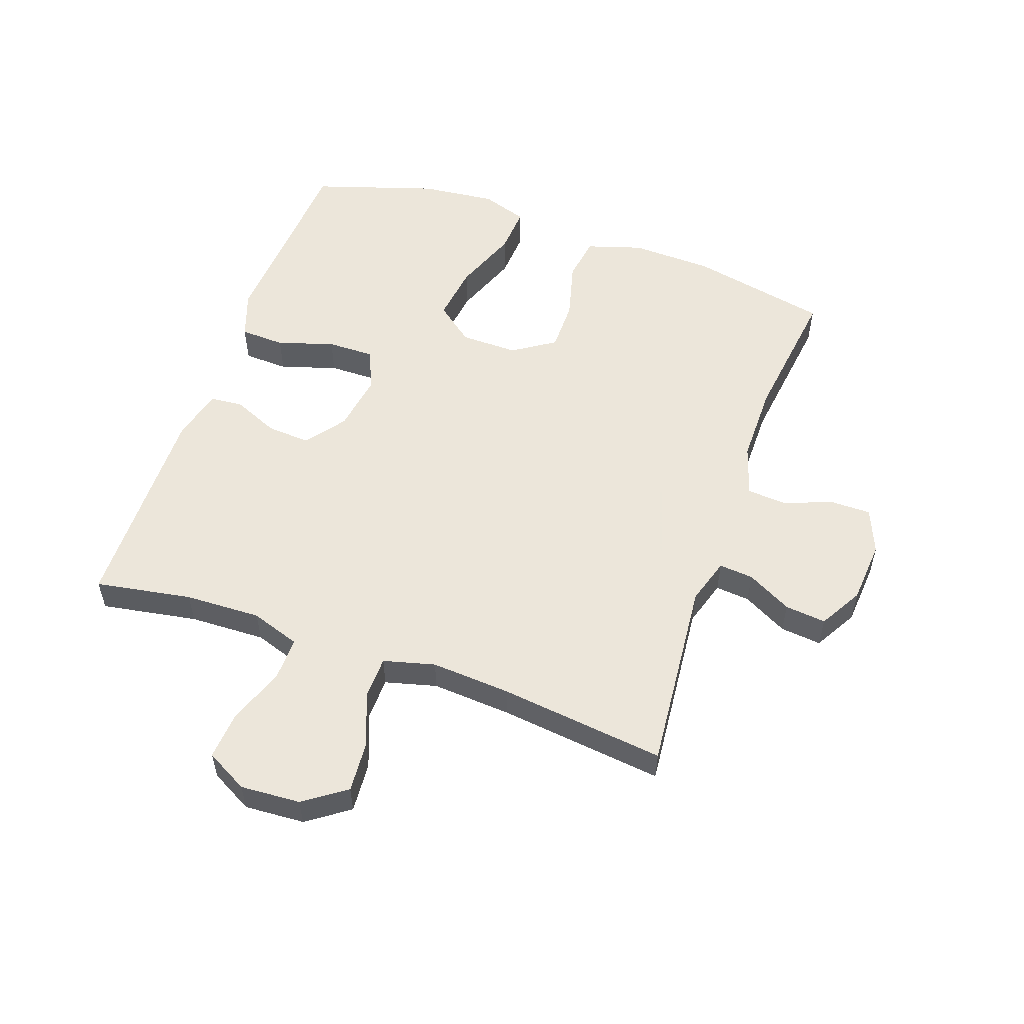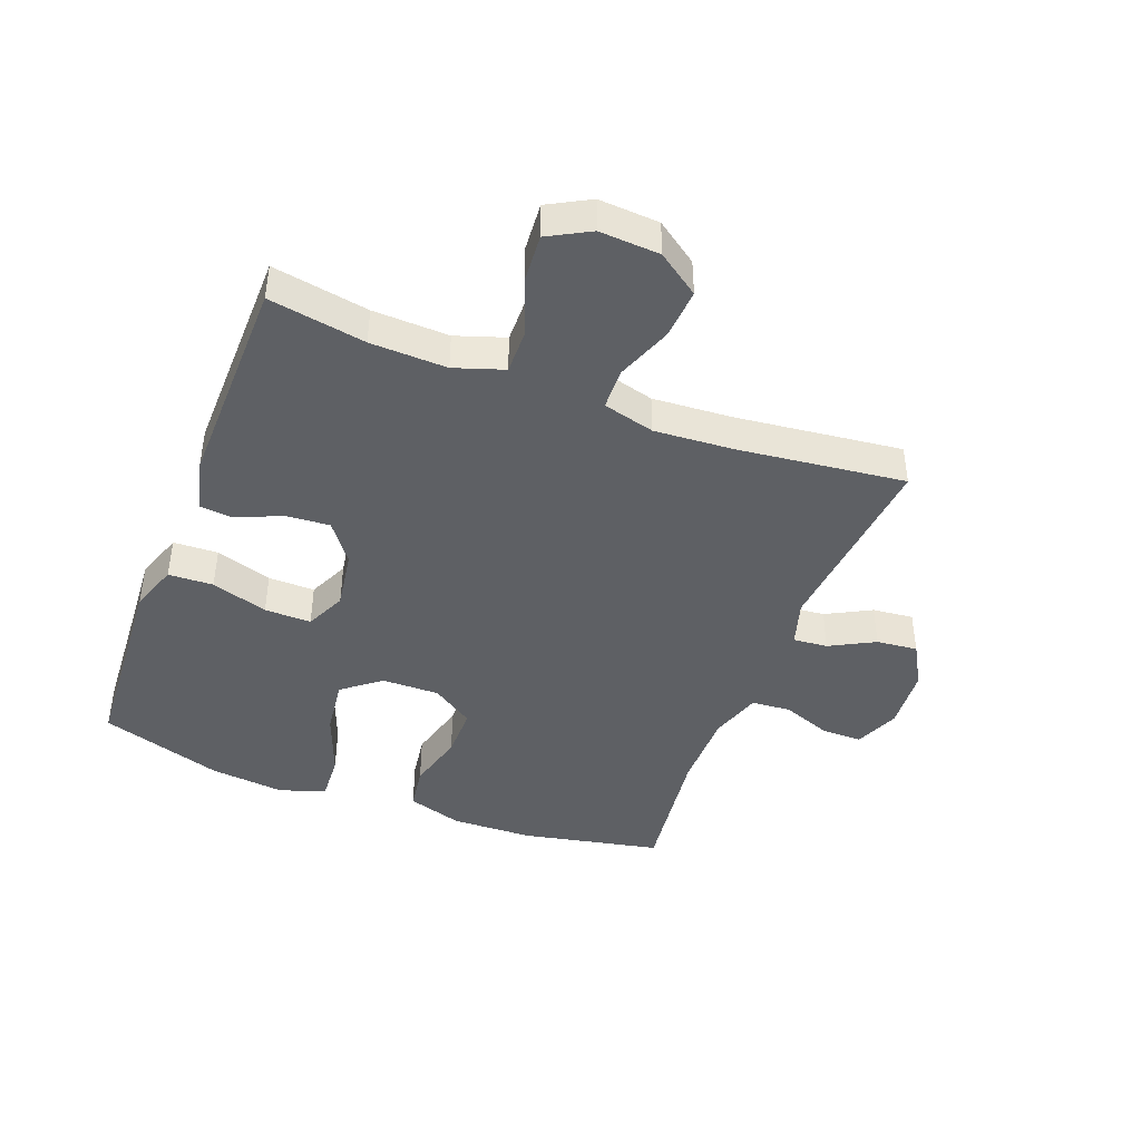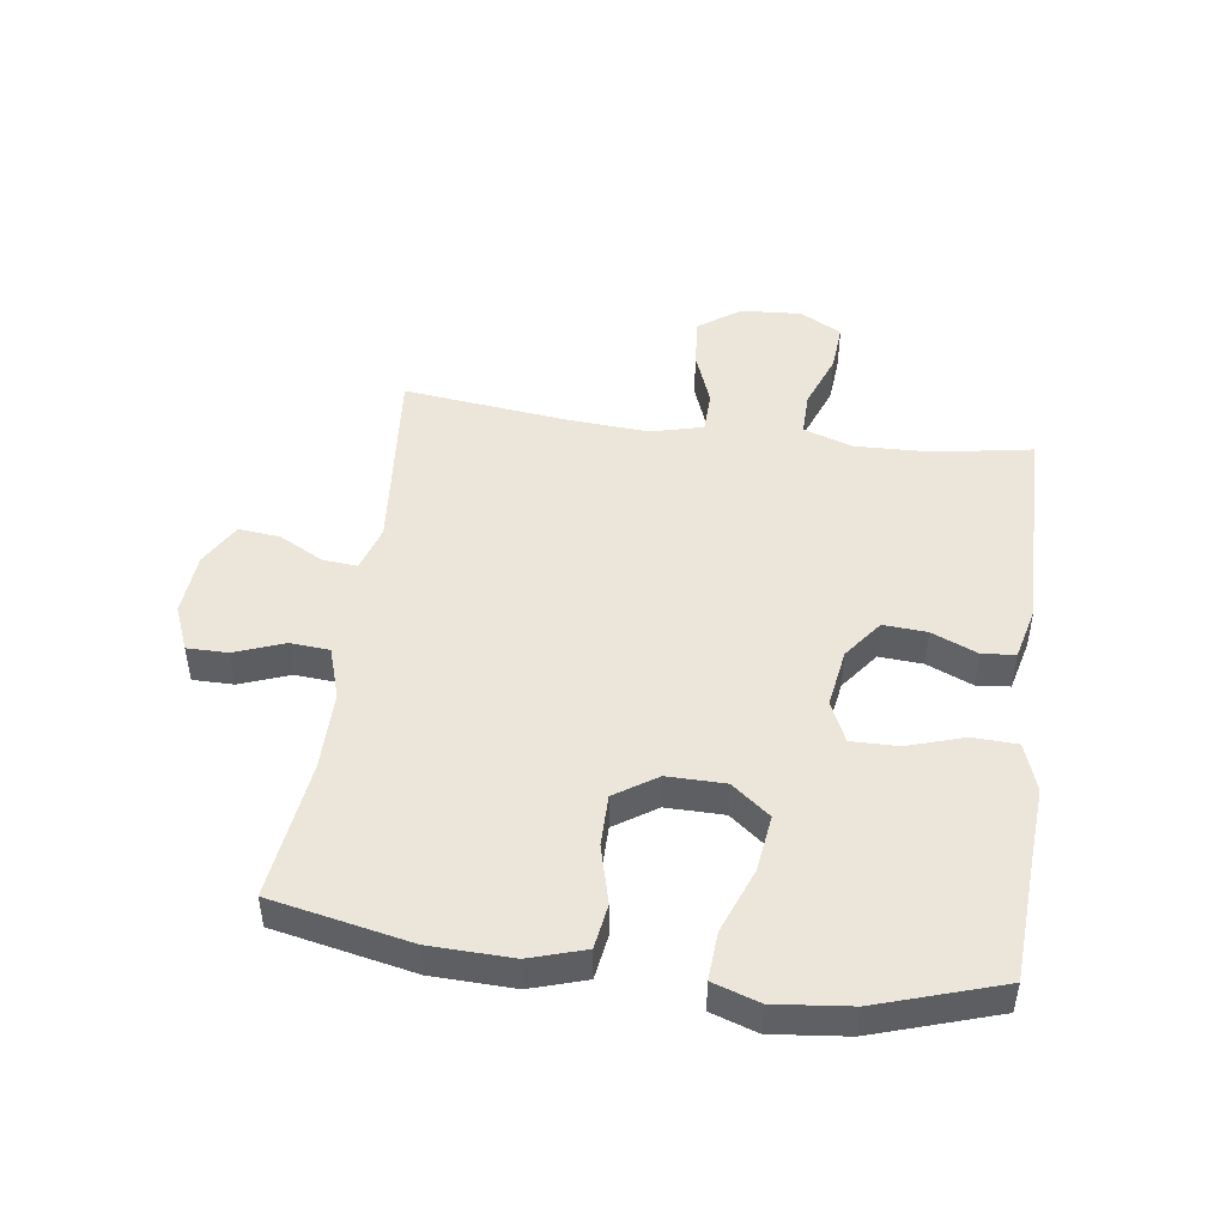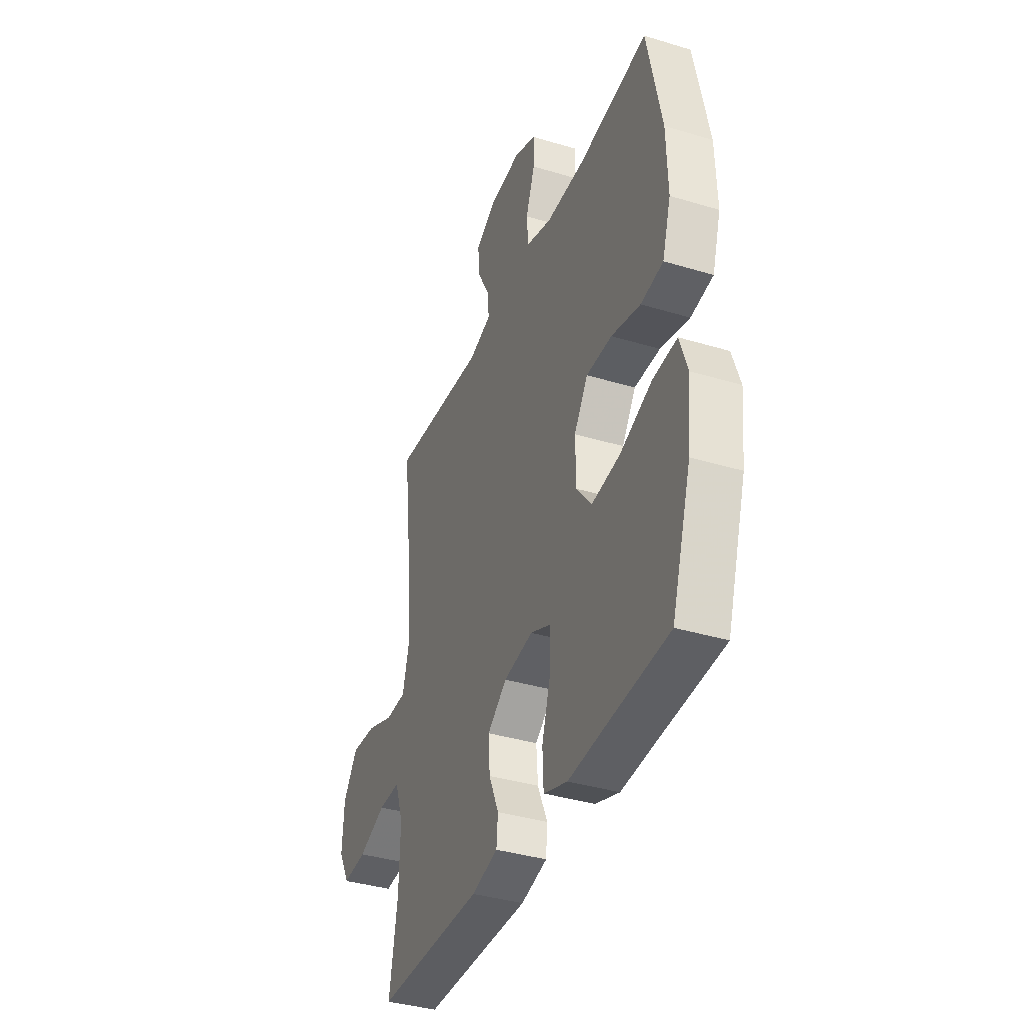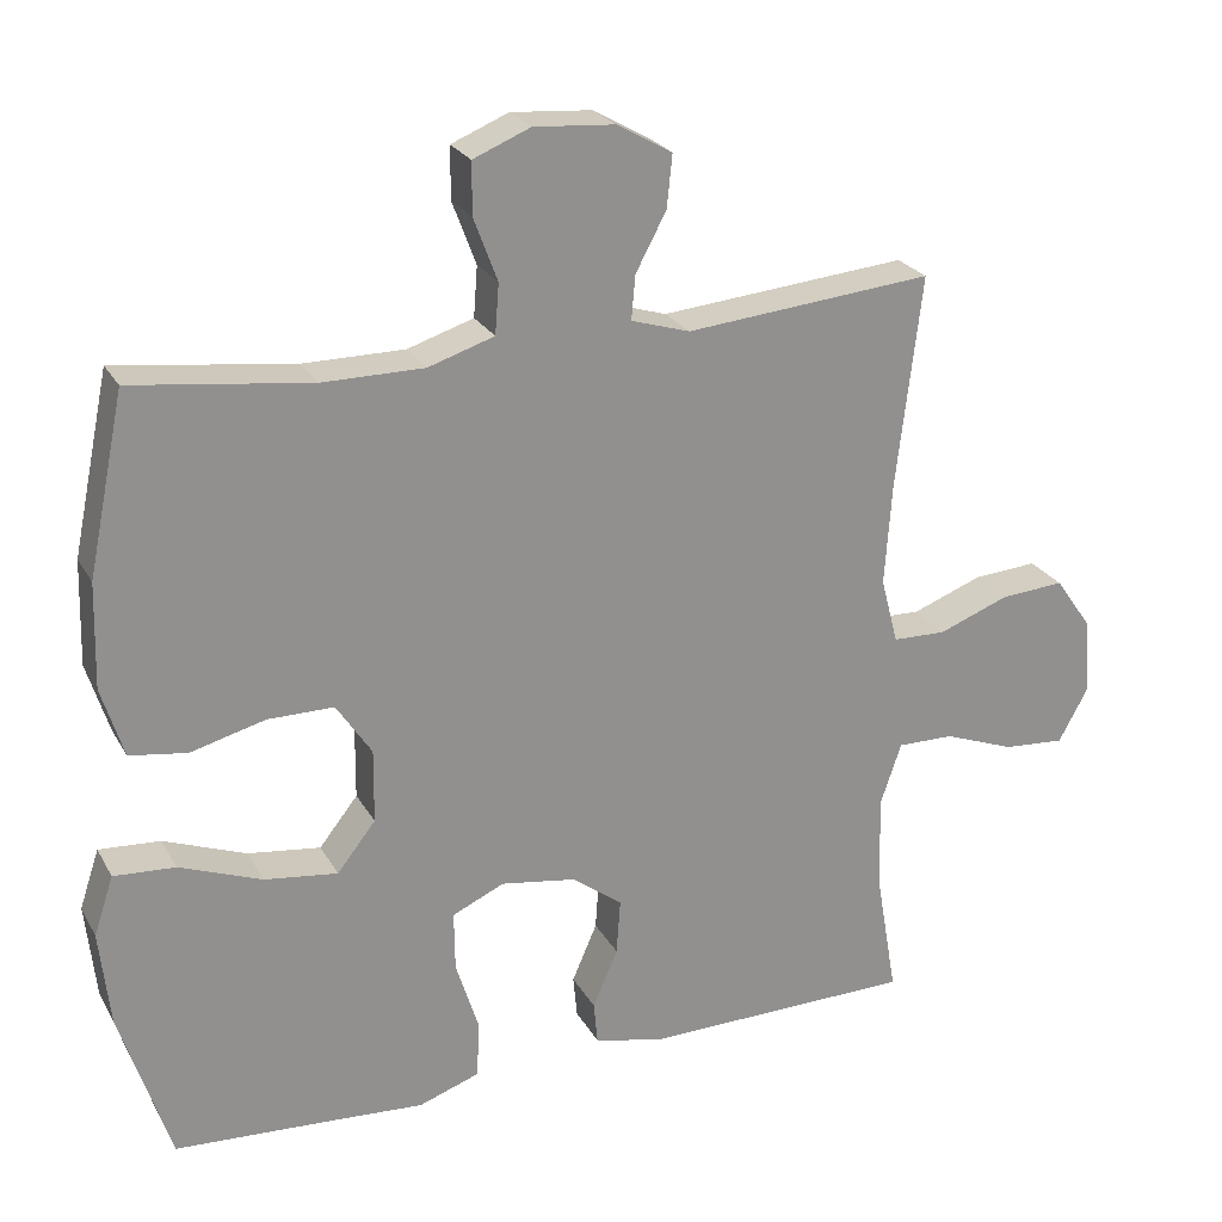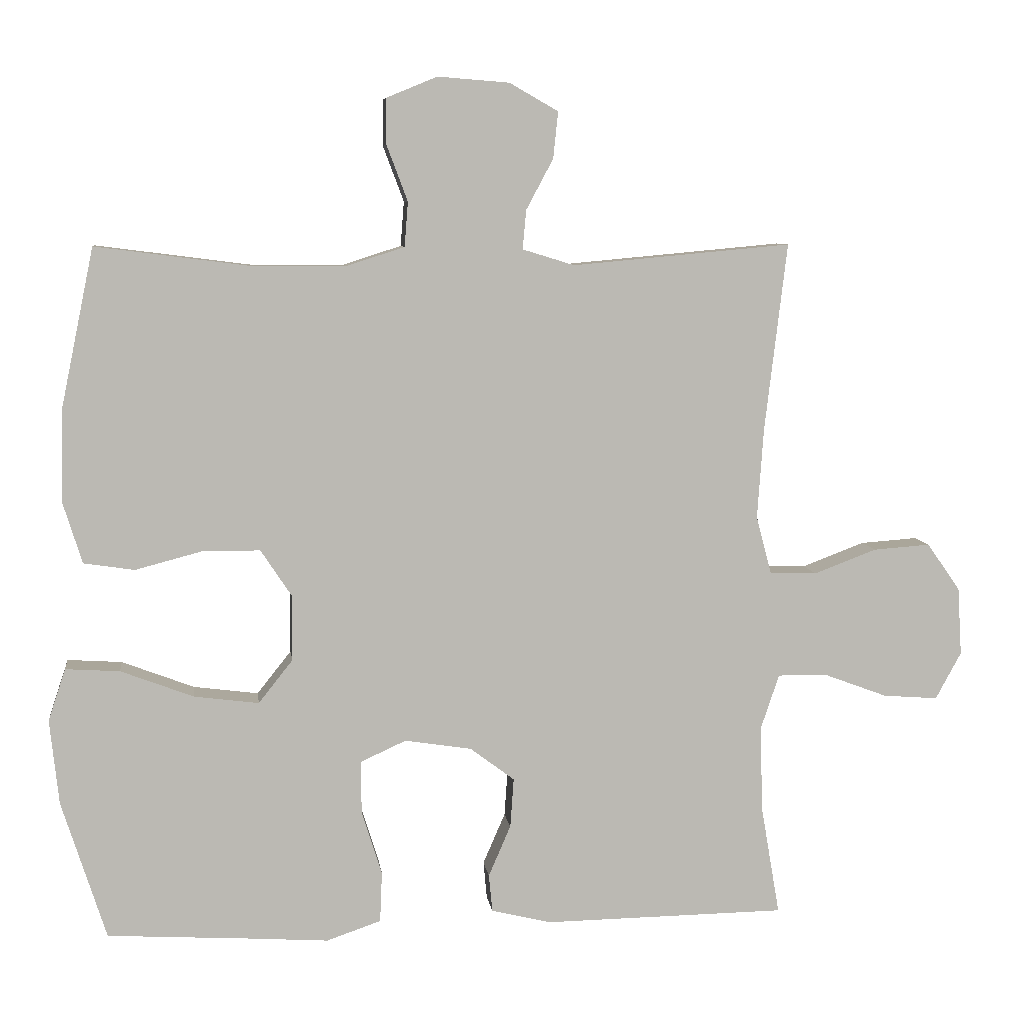
<metadata>
{"format":"obj","ext":"obj","renderer":"f3d","projection":"perspective","resolution":1024,"background":"white","views":[{"elev":54.6,"azim":-70.6,"up":"+Y"},{"elev":-43.0,"azim":-111.0,"up":"+Y"},{"elev":47.4,"azim":97.8,"up":"+Y"},{"elev":-37.8,"azim":68.9,"up":"+Z"},{"elev":24.3,"azim":157.0,"up":"+Z"},{"elev":7.5,"azim":172.7,"up":"+Z"}]}
</metadata>
<code>
v -0.5 0.07 0.5
v -0.185 0.07 0.471
v -0.11 0.07 0.494
v -0.115 0.07 0.55
v -0.154 0.07 0.623
v -0.161 0.07 0.69
v -0.091 0.07 0.73
v 0.012 0.07 0.738
v 0.085 0.07 0.708
v 0.085 0.07 0.642
v 0.055 0.07 0.562
v 0.06 0.07 0.498
v 0.144 0.07 0.471
v 0.273 0.07 0.471
v 0.5 0.07 0.5
v 0.547 0.07 0.273
v 0.551 0.07 0.14
v 0.523 0.07 0.05
v 0.45 0.07 0.039
v 0.355 0.07 0.064
v 0.271 0.07 0.064
v 0.226 0.07 -0.004
v 0.227 0.07 -0.098
v 0.276 0.07 -0.16
v 0.369 0.07 -0.148
v 0.474 0.07 -0.108
v 0.552 0.07 -0.103
v 0.577 0.07 -0.178
v 0.564 0.07 -0.3
v 0.5 0.07 -0.5
v 0.299 0.07 -0.512
v 0.18 0.07 -0.52
v 0.102 0.07 -0.493
v 0.099 0.07 -0.42
v 0.128 0.07 -0.328
v 0.129 0.07 -0.252
v 0.063 0.07 -0.222
v -0.033 0.07 -0.237
v -0.097 0.07 -0.285
v -0.092 0.07 -0.356
v -0.06 0.07 -0.43
v -0.065 0.07 -0.484
v -0.151 0.07 -0.505
v -0.5 0.07 -0.5
v -0.473 0.07 -0.343
v -0.469 0.07 -0.219
v -0.496 0.07 -0.139
v -0.568 0.07 -0.14
v -0.659 0.07 -0.174
v -0.738 0.07 -0.18
v -0.775 0.07 -0.112
v -0.769 0.07 -0.014
v -0.721 0.07 0.054
v -0.639 0.07 0.048
v -0.549 0.07 0.014
v -0.481 0.07 0.016
v -0.459 0.07 0.1
v -0.468 0.07 0.23
v -0.5 0 0.5
v -0.185 0 0.471
v -0.11 0 0.494
v -0.115 0 0.55
v -0.154 0 0.623
v -0.161 0 0.69
v -0.091 0 0.73
v 0.012 0 0.738
v 0.085 0 0.708
v 0.085 0 0.642
v 0.055 0 0.562
v 0.06 0 0.498
v 0.144 0 0.471
v 0.273 0 0.471
v 0.5 0 0.5
v 0.547 0 0.273
v 0.551 0 0.14
v 0.523 0 0.05
v 0.45 0 0.039
v 0.355 0 0.064
v 0.271 0 0.064
v 0.226 0 -0.004
v 0.227 0 -0.098
v 0.276 0 -0.16
v 0.369 0 -0.148
v 0.474 0 -0.108
v 0.552 0 -0.103
v 0.577 0 -0.178
v 0.564 0 -0.3
v 0.5 0 -0.5
v 0.299 0 -0.512
v 0.18 0 -0.52
v 0.102 0 -0.493
v 0.099 0 -0.42
v 0.128 0 -0.328
v 0.129 0 -0.252
v 0.063 0 -0.222
v -0.033 0 -0.237
v -0.097 0 -0.285
v -0.092 0 -0.356
v -0.06 0 -0.43
v -0.065 0 -0.484
v -0.151 0 -0.505
v -0.5 0 -0.5
v -0.473 0 -0.343
v -0.469 0 -0.219
v -0.496 0 -0.139
v -0.568 0 -0.14
v -0.659 0 -0.174
v -0.738 0 -0.18
v -0.775 0 -0.112
v -0.769 0 -0.014
v -0.721 0 0.054
v -0.639 0 0.048
v -0.549 0 0.014
v -0.481 0 0.016
v -0.459 0 0.1
v -0.468 0 0.23
f 52 53 54 55
f 52 55 56
f 51 52 56
f 48 49 50 51
f 47 48 51 56
f 46 47 56 57
f 42 43 44 45
f 40 41 42 45
f 39 40 45 46
f 38 39 46 57
f 32 33 34 35
f 31 32 35 36
f 30 31 36
f 29 30 36
f 28 29 36 37
f 25 26 27 28
f 24 25 28 37
f 17 18 19 20
f 17 20 21
f 14 15 16 17
f 13 14 17 21
f 12 13 21 22
f 8 9 10 11
f 8 11 12
f 7 8 12
f 4 5 6 7
f 3 4 7 12
f 2 3 12 22
f 58 1 2 22
f 23 24 37 38
f 38 57 58
f 22 23 38 58
f 113 112 111 110
f 114 113 110
f 114 110 109
f 109 108 107 106
f 114 109 106 105
f 115 114 105 104
f 103 102 101 100
f 103 100 99 98
f 104 103 98 97
f 115 104 97 96
f 93 92 91 90
f 94 93 90 89
f 94 89 88
f 94 88 87
f 95 94 87 86
f 86 85 84 83
f 95 86 83 82
f 78 77 76 75
f 79 78 75
f 75 74 73 72
f 79 75 72 71
f 80 79 71 70
f 69 68 67 66
f 70 69 66
f 70 66 65
f 65 64 63 62
f 70 65 62 61
f 80 70 61 60
f 80 60 59 116
f 96 95 82 81
f 116 115 96
f 116 96 81 80
f 1 59 60 2
f 2 60 61 3
f 3 61 62 4
f 4 62 63 5
f 5 63 64 6
f 6 64 65 7
f 7 65 66 8
f 8 66 67 9
f 9 67 68 10
f 10 68 69 11
f 11 69 70 12
f 12 70 71 13
f 13 71 72 14
f 14 72 73 15
f 15 73 74 16
f 16 74 75 17
f 17 75 76 18
f 18 76 77 19
f 19 77 78 20
f 20 78 79 21
f 21 79 80 22
f 22 80 81 23
f 23 81 82 24
f 24 82 83 25
f 25 83 84 26
f 26 84 85 27
f 27 85 86 28
f 28 86 87 29
f 29 87 88 30
f 30 88 89 31
f 31 89 90 32
f 32 90 91 33
f 33 91 92 34
f 34 92 93 35
f 35 93 94 36
f 36 94 95 37
f 37 95 96 38
f 38 96 97 39
f 39 97 98 40
f 40 98 99 41
f 41 99 100 42
f 42 100 101 43
f 43 101 102 44
f 44 102 103 45
f 45 103 104 46
f 46 104 105 47
f 47 105 106 48
f 48 106 107 49
f 49 107 108 50
f 50 108 109 51
f 51 109 110 52
f 52 110 111 53
f 53 111 112 54
f 54 112 113 55
f 55 113 114 56
f 56 114 115 57
f 57 115 116 58
f 58 116 59 1

</code>
